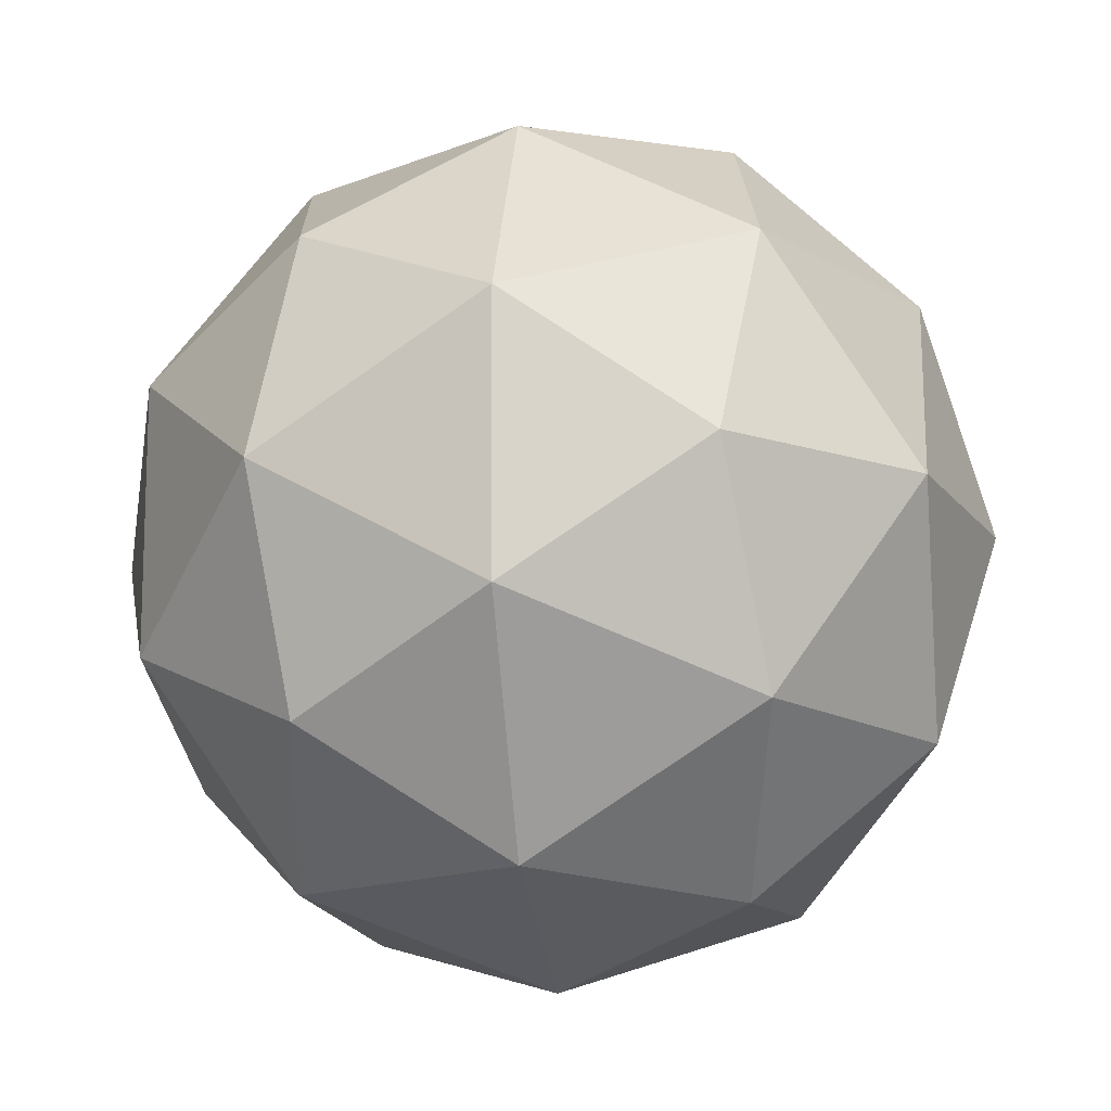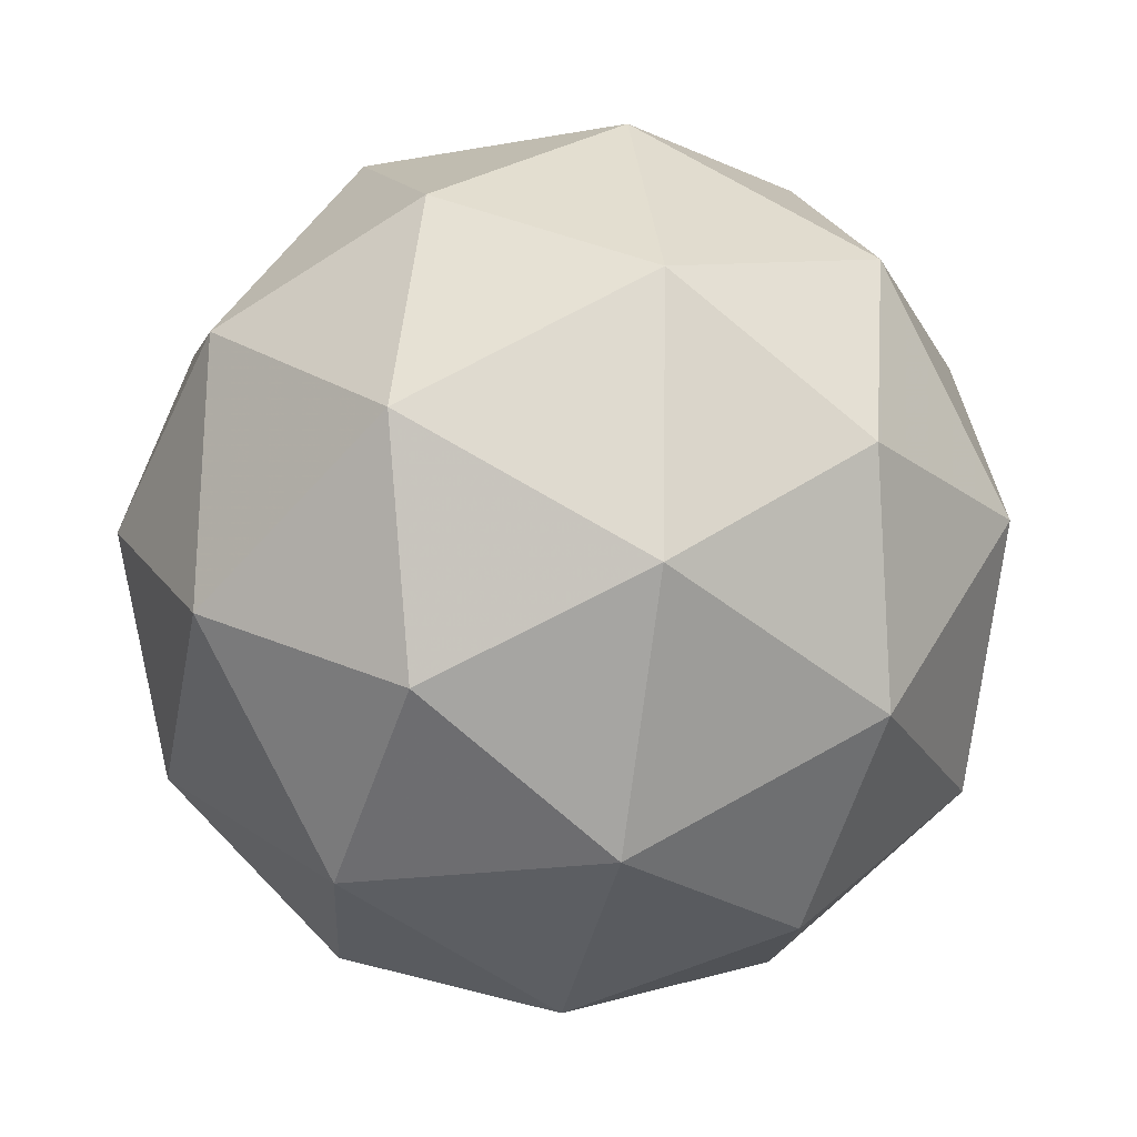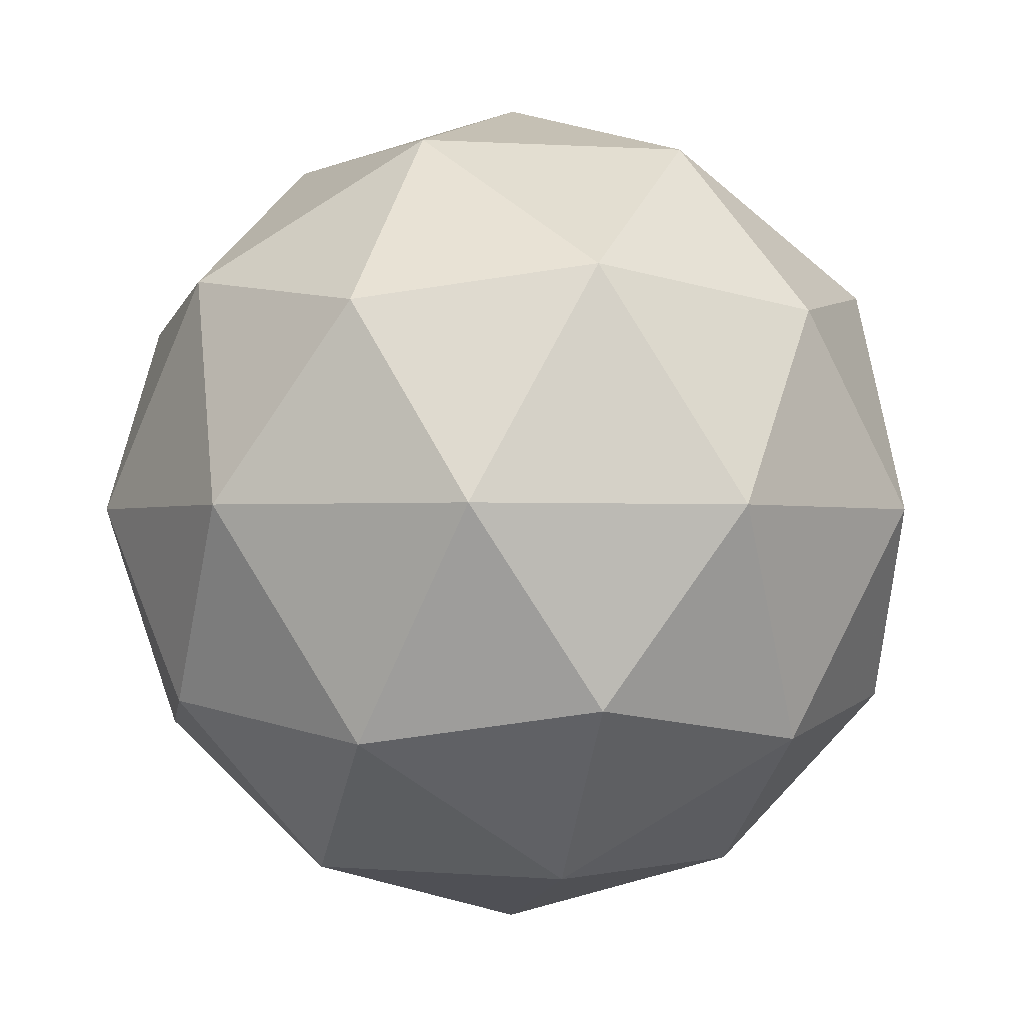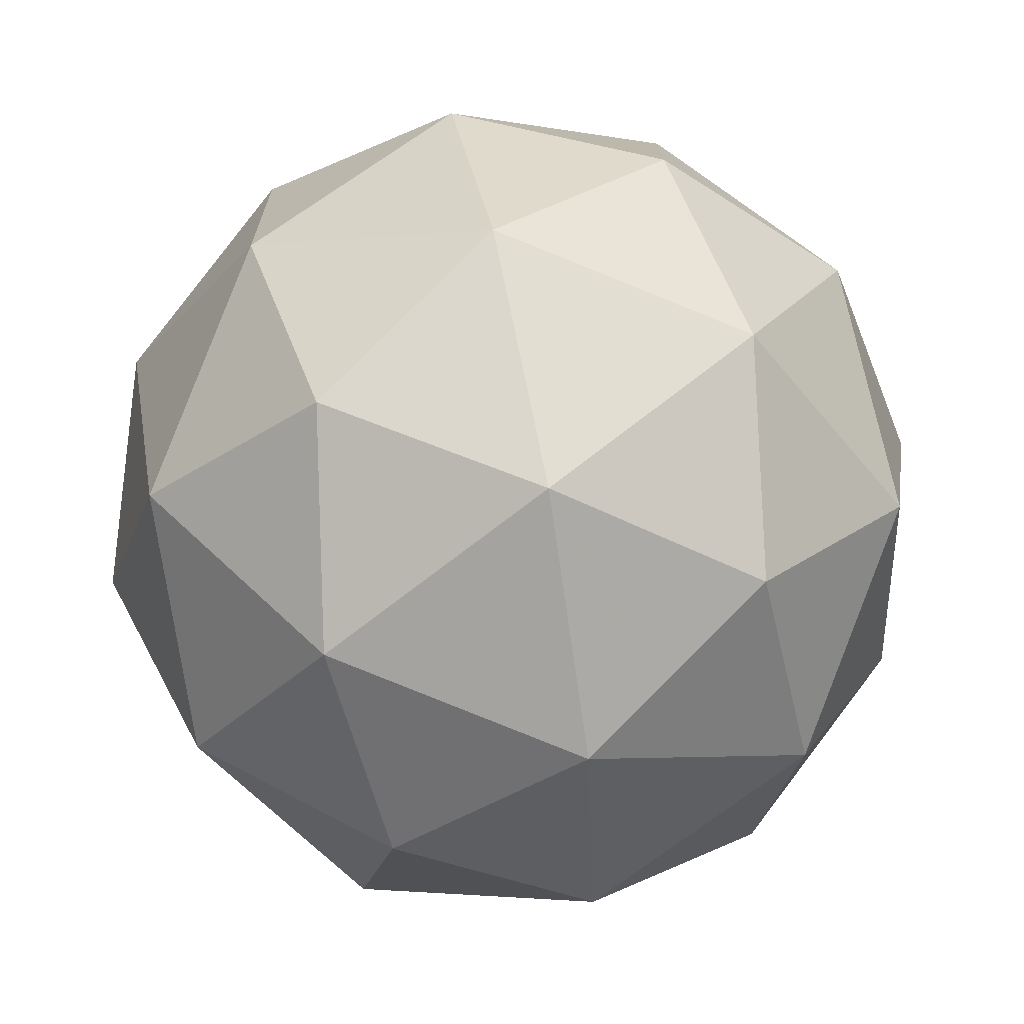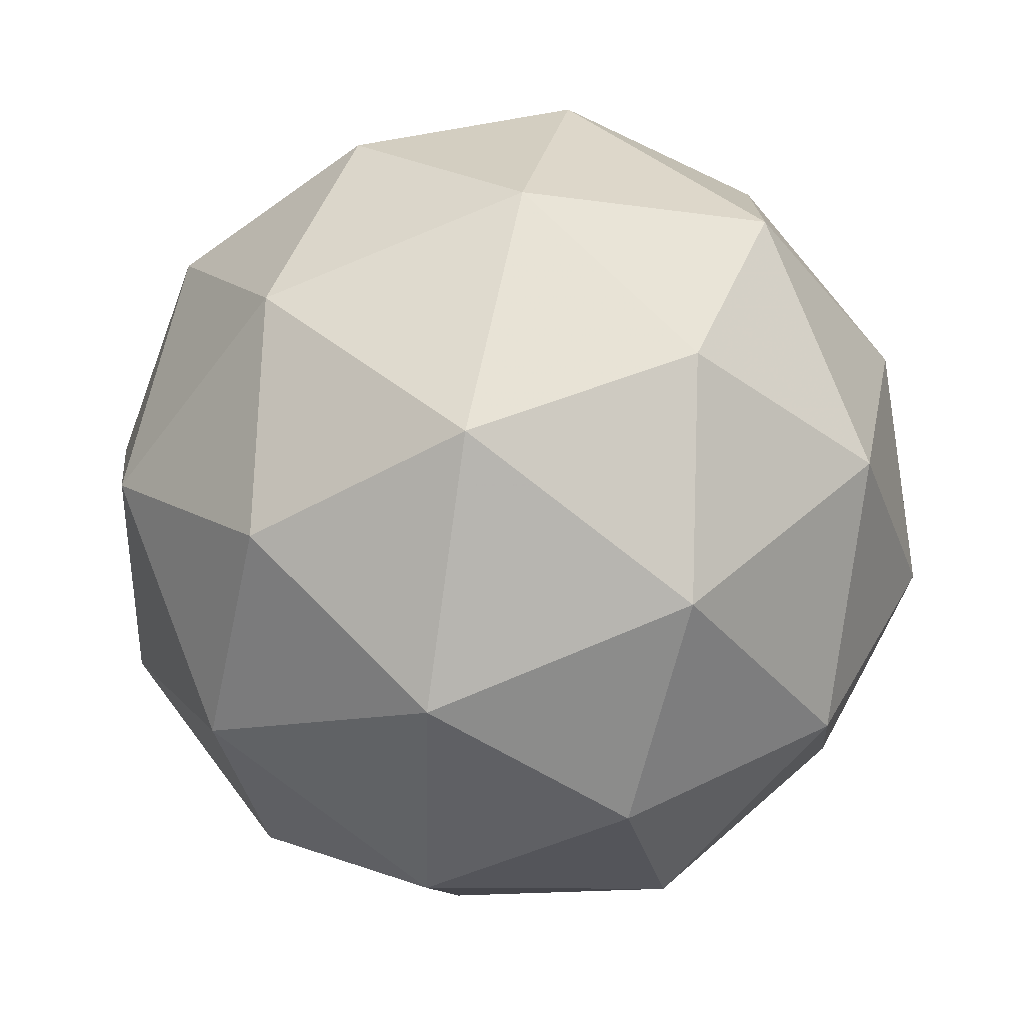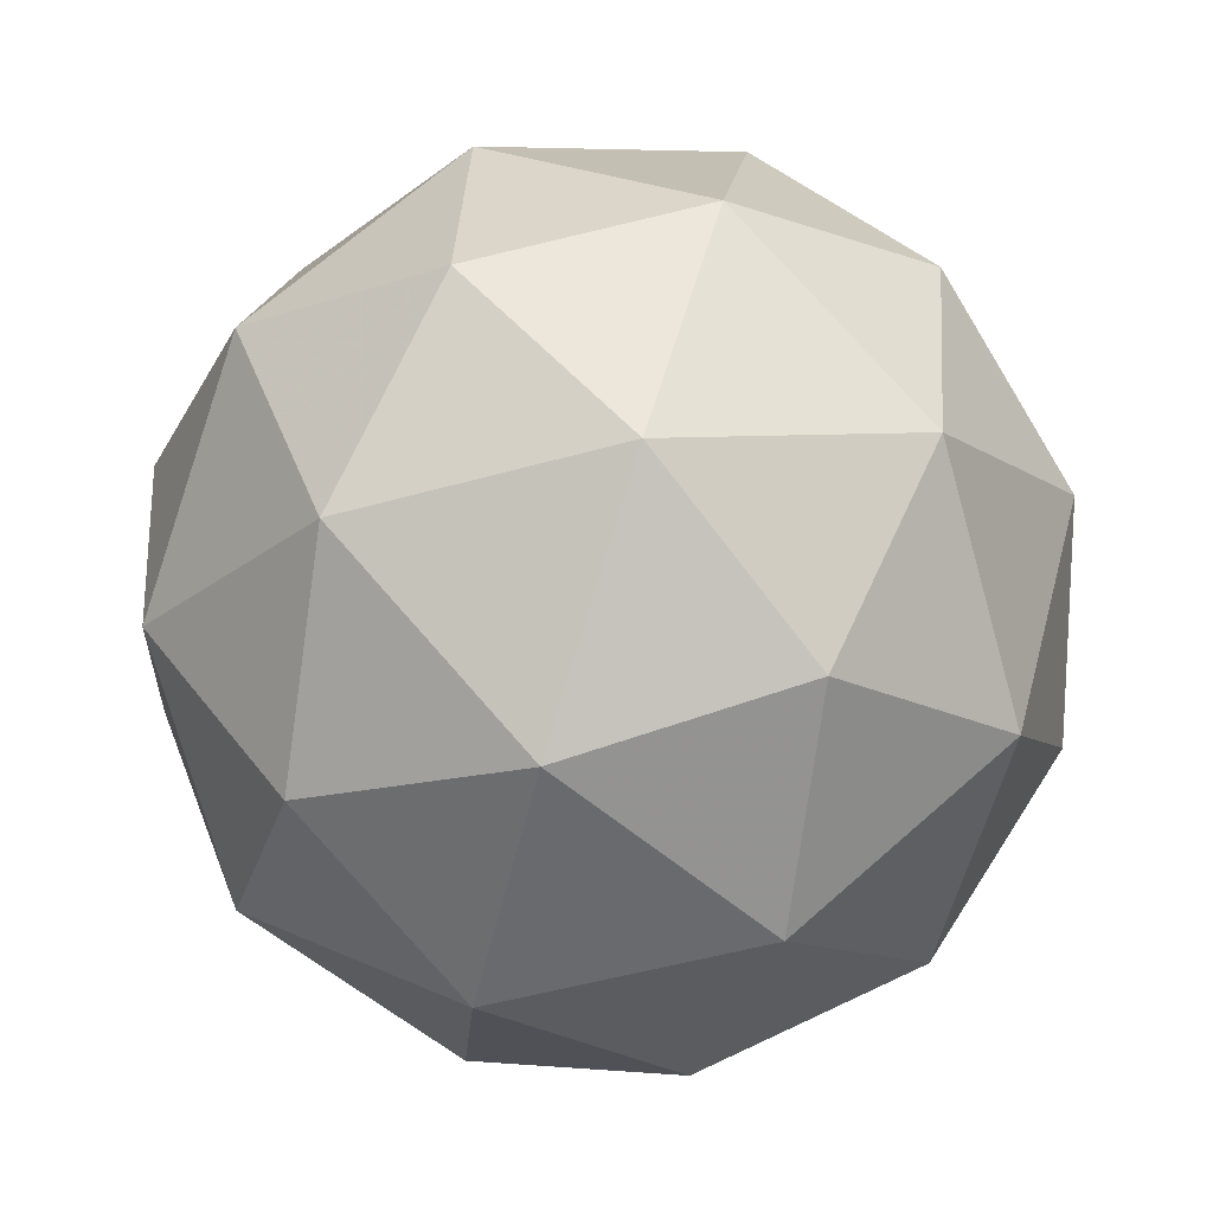
<metadata>
{"format":"obj","ext":"obj","renderer":"f3d","projection":"perspective","resolution":1024,"background":"white","views":[{"elev":-30.3,"azim":-142.4,"up":"+Y"},{"elev":47.5,"azim":127.7,"up":"+Z"},{"elev":74.7,"azim":-122.7,"up":"+Y"},{"elev":72.7,"azim":-160.8,"up":"+Y"},{"elev":59.7,"azim":41.7,"up":"+Y"},{"elev":29.3,"azim":157.3,"up":"+Y"}]}
</metadata>
<code>
v 1.382 -0.2587 -1.147
v 1.333 -0.2265 -1.086
v 1.416 -0.2129 -1.085
v 1.454 -0.283 -1.112
v 1.395 -0.3399 -1.129
v 1.32 -0.305 -1.114
v 1.375 -0.2309 -1.014
v 1.45 -0.2659 -1.029
v 1.437 -0.3444 -1.057
v 1.354 -0.3579 -1.058
v 1.316 -0.2878 -1.031
v 1.388 -0.3121 -0.9962
v 1.401 -0.2271 -1.124
v 1.353 -0.2351 -1.124
v 1.373 -0.2082 -1.088
v 1.316 -0.2623 -1.105
v 1.345 -0.2812 -1.14
v 1.424 -0.2683 -1.139
v 1.444 -0.2414 -1.103
v 1.389 -0.3017 -1.15
v 1.431 -0.316 -1.129
v 1.353 -0.3289 -1.13
v 1.314 -0.2522 -1.057
v 1.306 -0.2983 -1.073
v 1.398 -0.2108 -1.046
v 1.349 -0.2187 -1.046
v 1.464 -0.2725 -1.07
v 1.442 -0.2313 -1.055
v 1.421 -0.3521 -1.097
v 1.456 -0.3187 -1.086
v 1.329 -0.3395 -1.088
v 1.373 -0.3601 -1.097
v 1.339 -0.2548 -1.014
v 1.418 -0.2419 -1.013
v 1.454 -0.3086 -1.038
v 1.398 -0.3627 -1.055
v 1.326 -0.3294 -1.04
v 1.381 -0.2691 -0.9933
v 1.346 -0.3025 -1.004
v 1.425 -0.2896 -1.002
v 1.418 -0.3358 -1.019
v 1.369 -0.3437 -1.019
f 1 14 13
f 2 14 16
f 1 13 18
f 1 18 20
f 1 20 17
f 2 16 23
f 3 15 25
f 4 19 27
f 5 21 29
f 6 22 31
f 2 23 26
f 3 25 28
f 4 27 30
f 5 29 32
f 6 31 24
f 7 33 38
f 8 34 40
f 9 35 41
f 10 36 42
f 11 37 39
f 39 42 12
f 39 37 42
f 37 10 42
f 42 41 12
f 42 36 41
f 36 9 41
f 41 40 12
f 41 35 40
f 35 8 40
f 40 38 12
f 40 34 38
f 34 7 38
f 38 39 12
f 38 33 39
f 33 11 39
f 24 37 11
f 24 31 37
f 31 10 37
f 32 36 10
f 32 29 36
f 29 9 36
f 30 35 9
f 30 27 35
f 27 8 35
f 28 34 8
f 28 25 34
f 25 7 34
f 26 33 7
f 26 23 33
f 23 11 33
f 31 32 10
f 31 22 32
f 22 5 32
f 29 30 9
f 29 21 30
f 21 4 30
f 27 28 8
f 27 19 28
f 19 3 28
f 25 26 7
f 25 15 26
f 15 2 26
f 23 24 11
f 23 16 24
f 16 6 24
f 17 22 6
f 17 20 22
f 20 5 22
f 20 21 5
f 20 18 21
f 18 4 21
f 18 19 4
f 18 13 19
f 13 3 19
f 16 17 6
f 16 14 17
f 14 1 17
f 13 15 3
f 13 14 15
f 14 2 15

</code>
